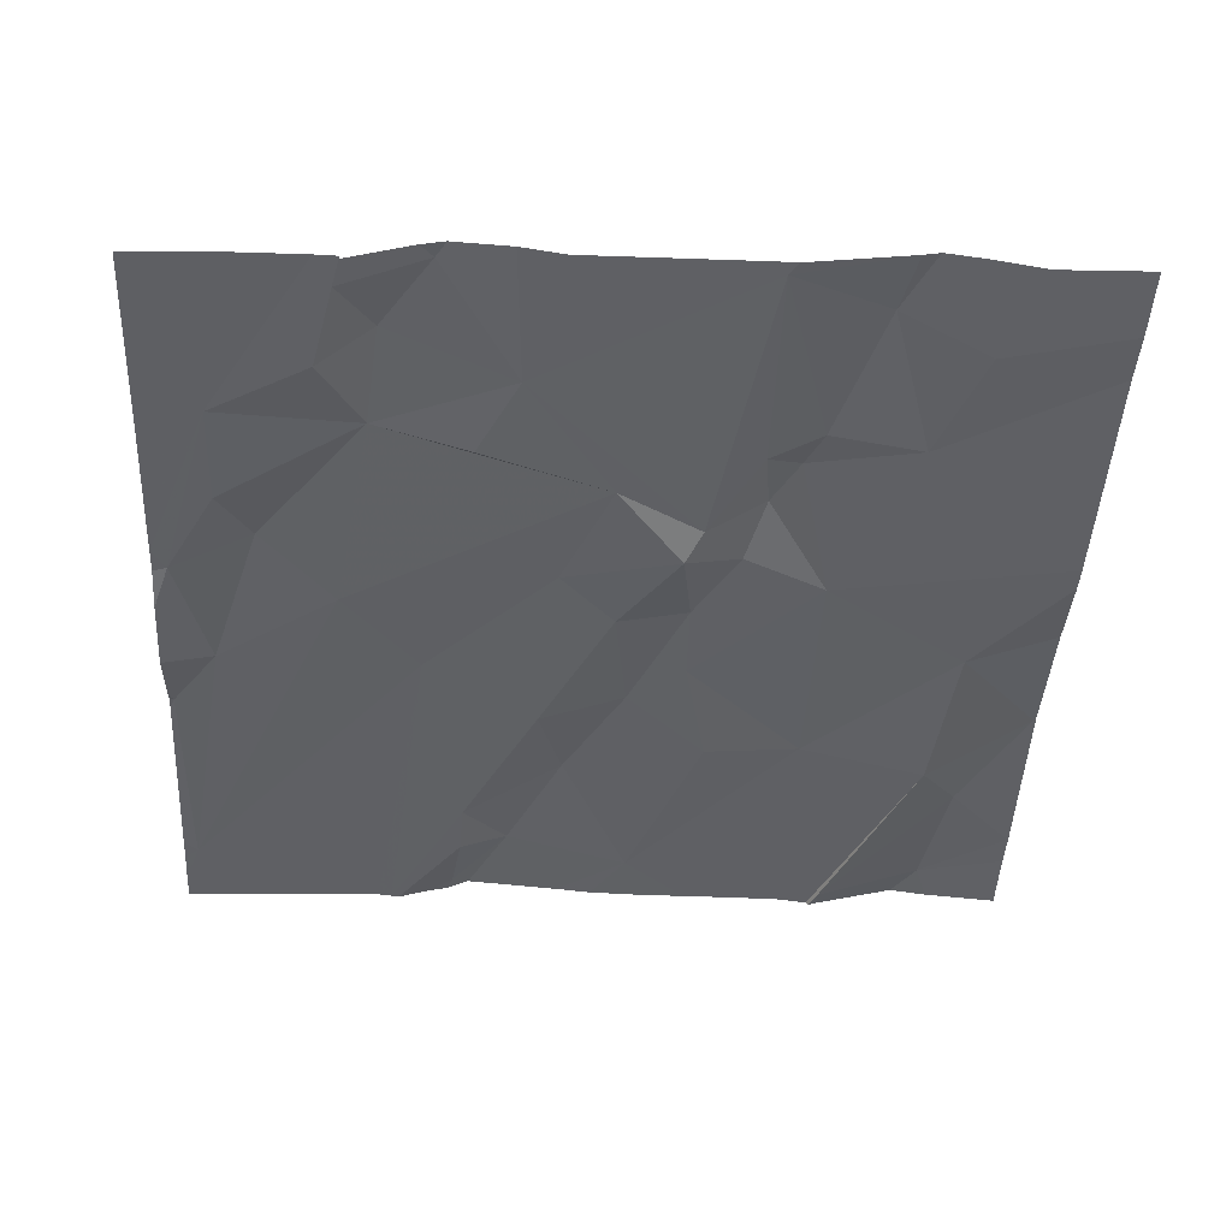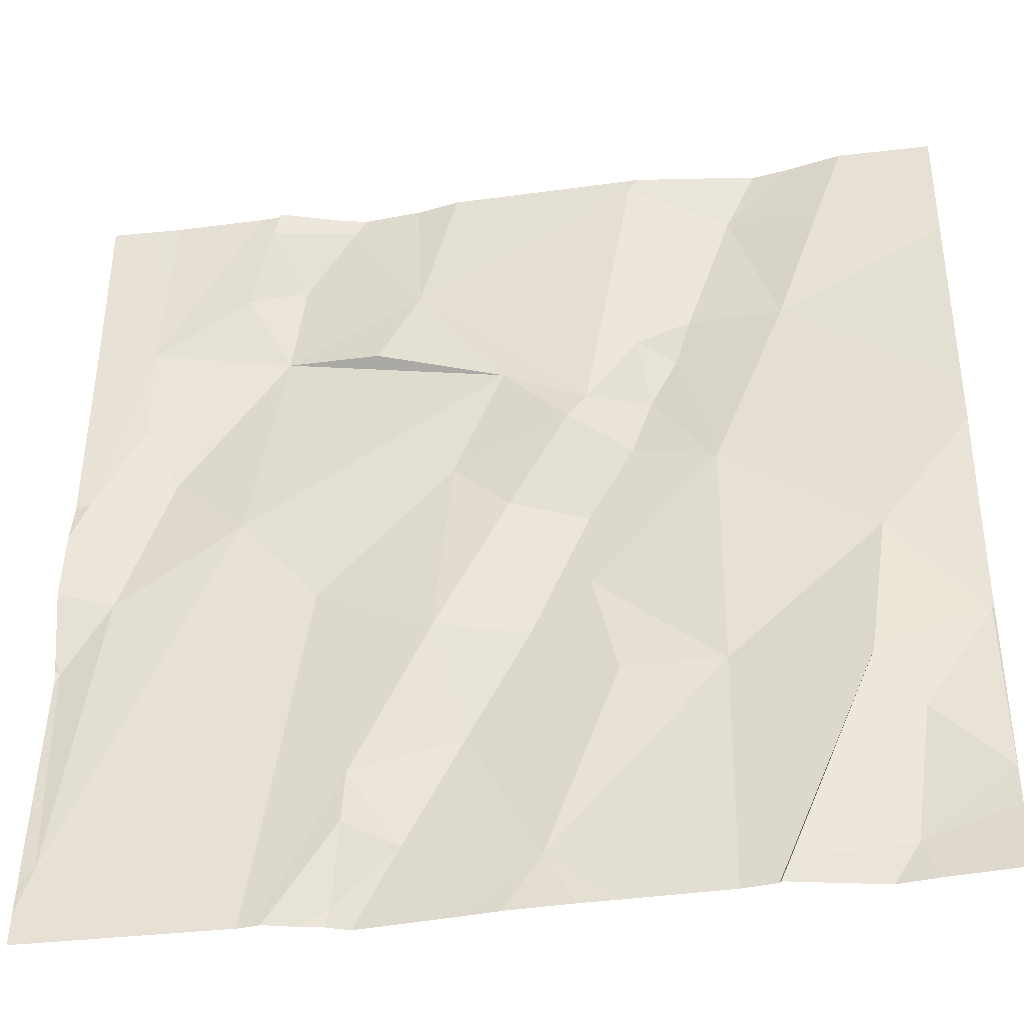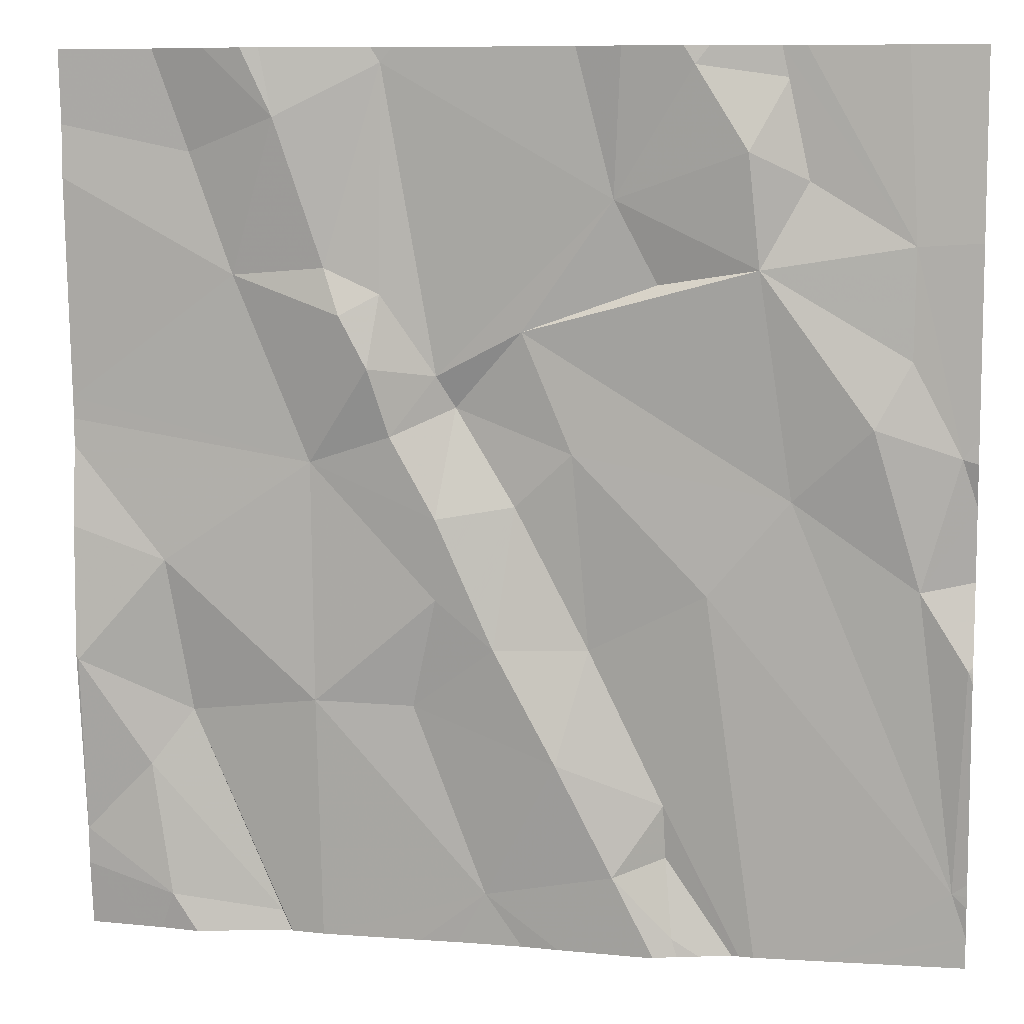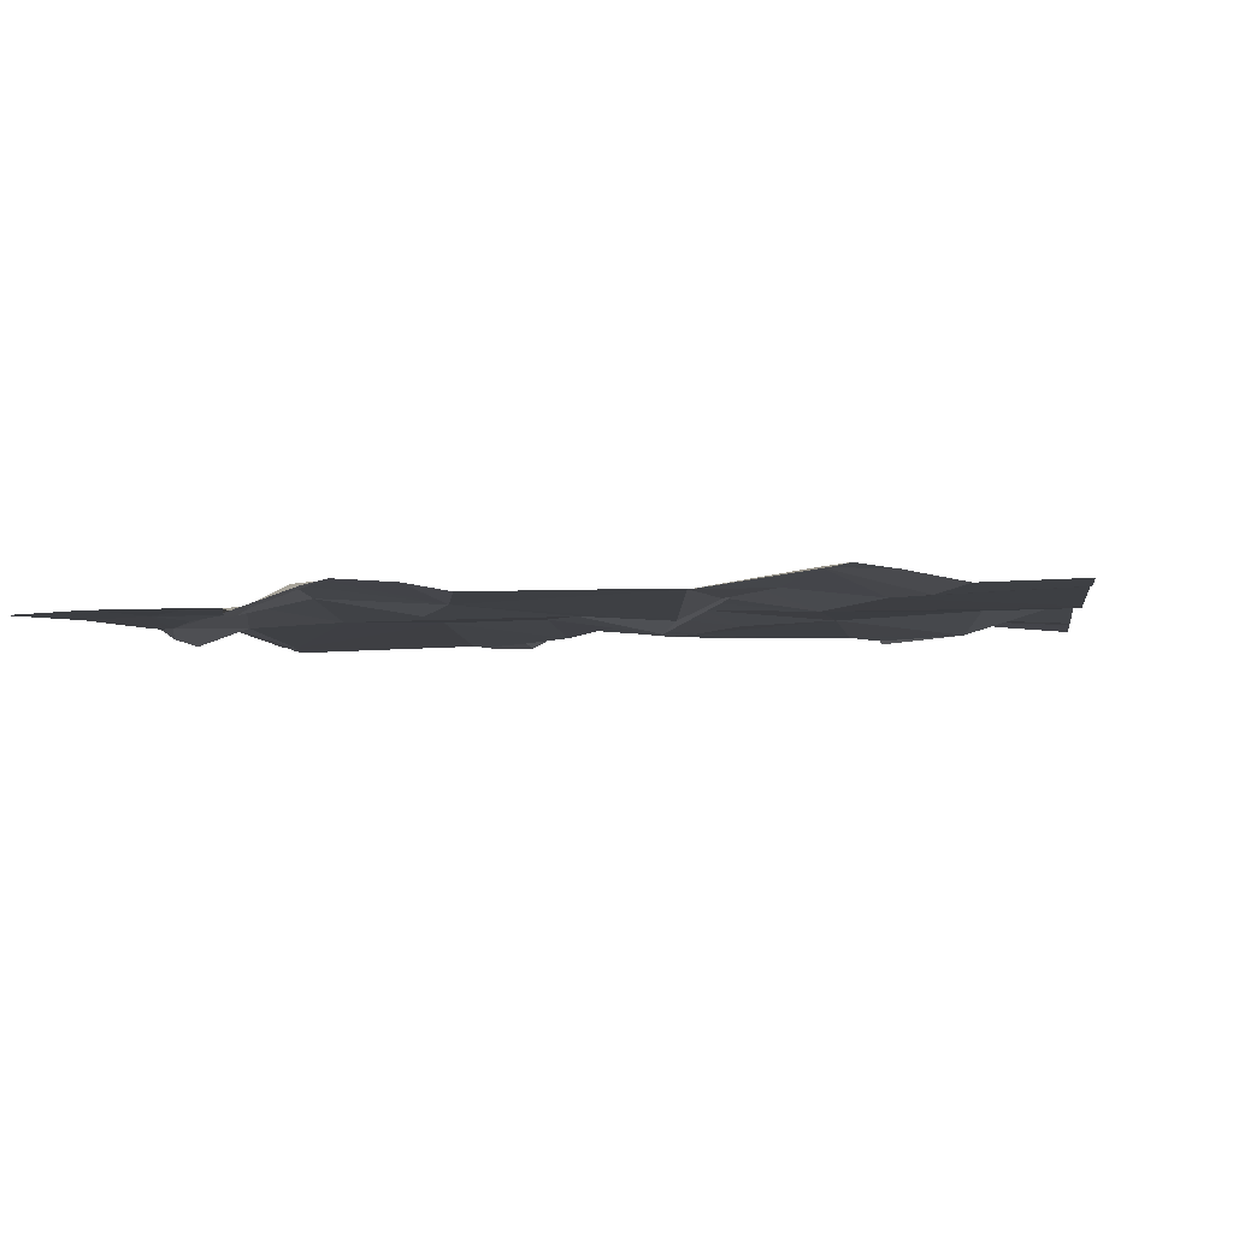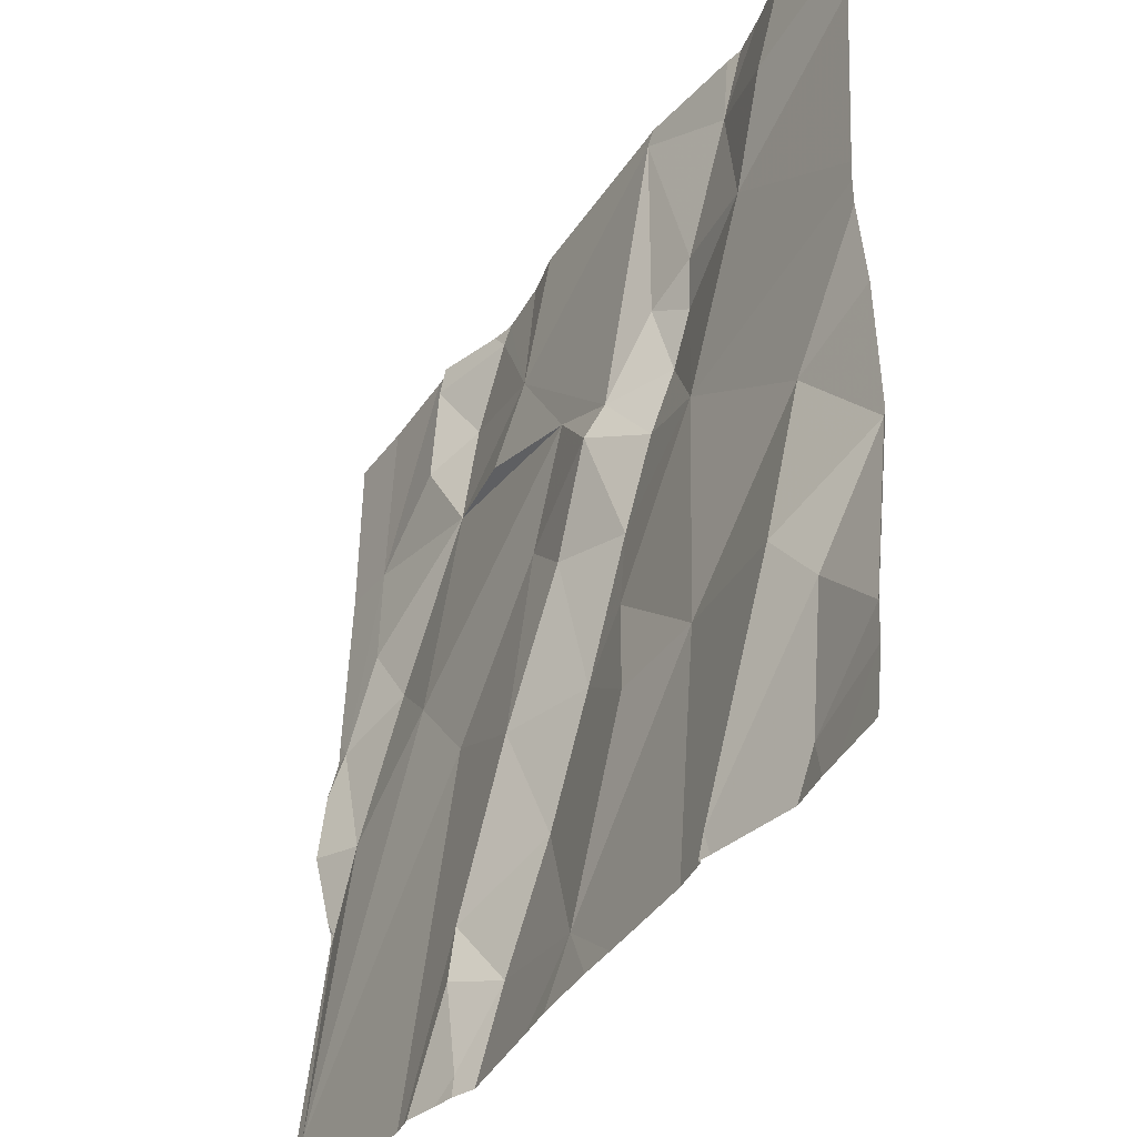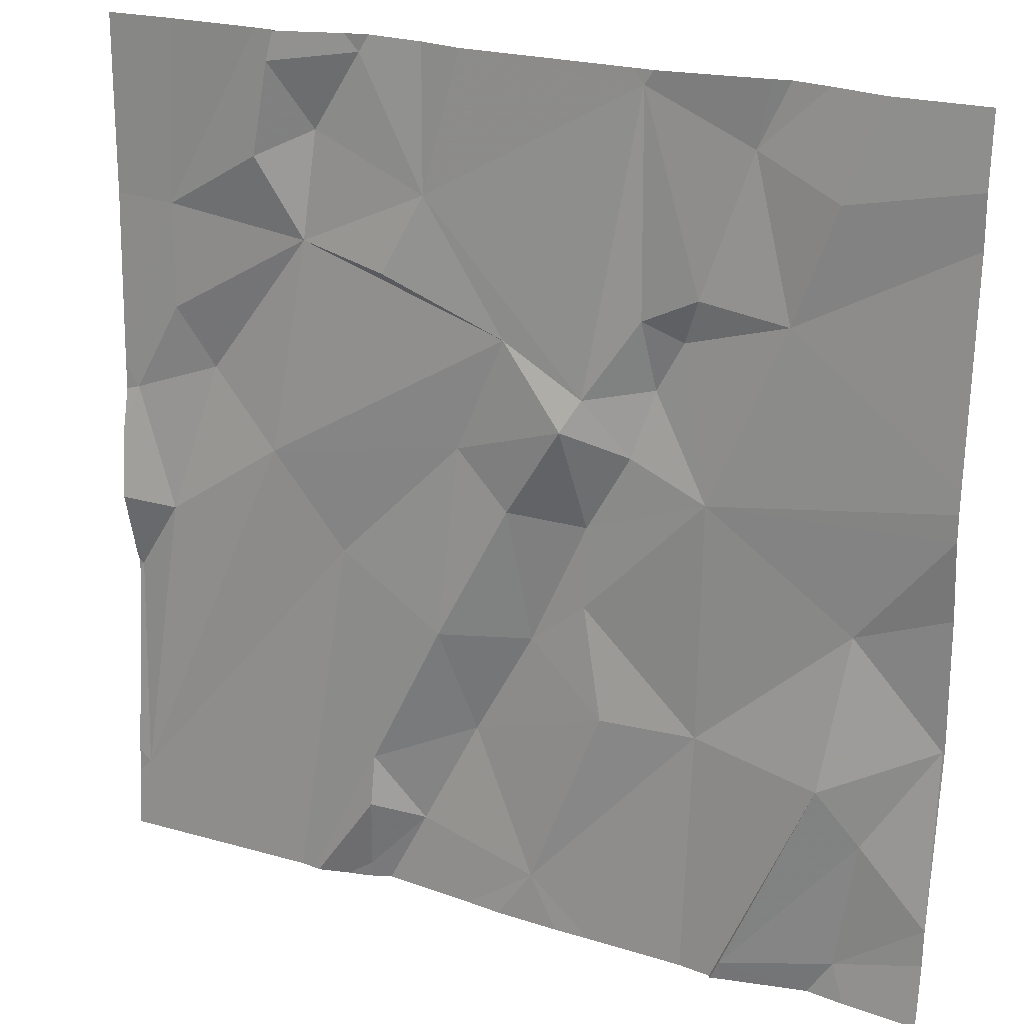
<metadata>
{"format":"obj","ext":"obj","renderer":"f3d","projection":"perspective","resolution":1024,"background":"white","views":[{"elev":-41.2,"azim":177.0,"up":"+Z"},{"elev":-37.5,"azim":-169.4,"up":"+Y"},{"elev":8.7,"azim":11.2,"up":"+Y"},{"elev":-0.7,"azim":-171.1,"up":"+Z"},{"elev":-38.9,"azim":-119.3,"up":"+Y"},{"elev":22.8,"azim":-152.0,"up":"+Y"}]}
</metadata>
<code>
v -136.9 264.4 500.9
v -136.9 264.4 500.9
v -136.9 264.8 500.9
v -136.9 264.4 500.9
v -136.9 264.9 501
v -137.1 265.1 501
v -137.1 264.8 501
v -137.4 265 501
v -137.6 264.4 500.9
v -137.7 264.4 501
v -137.8 264.5 501
v -137.1 265.3 501
v -137.1 265.2 501
v -137.1 265.2 501
v -137.2 264.4 500.9
v -137.6 265.3 501
v -137.2 264.4 501
v -137.2 264.5 500.9
v -137.2 265.3 501
v -137.6 264.6 501
v -137.4 264.4 501
v -137.6 265.2 501
v -136.9 264.4 500.9
v -137.2 264.7 501
v -137.3 264.4 501
v -137.3 264.6 501
v -137.2 265.3 501
v -137.7 264.8 501
v -137.8 264.6 501
v -137.7 264.6 501
v -137.8 264.5 501
v -137.5 265.3 501
v -137.3 264.9 501
v -136.9 265.3 501
v -137.6 264.9 501
v -137.4 264.7 501
v -137.3 265.1 501
v -137.5 265.3 501
v -137.4 264.9 501
v -137.5 265 501
v -137.4 264.8 501
v -137.4 264.7 501
v -137.5 264.6 501
v -137.3 265.3 501
v -137.4 264.8 501
v -137.7 265.1 501
v -137.6 265.1 501
v -137.5 265 501
v -137.3 264.7 501
v -137.3 265.3 501
v -137.2 265.3 501
v -137.5 265 501
v -137.5 265 501
v -137.2 265.1 501
v -137.5 264.9 501
v -137.7 265.2 501
v -137 265.1 501
v -137.5 264.3 501
v -137.1 264.3 500.9
v -137 264.3 500.9
v -137.7 264.3 501
v -137.8 264.3 501
v -136.9 264.9 501
v -137 265 501
v -136.9 264.7 501
v -136.9 264.7 501
v -137.1 264.3 500.9
v -137 264.9 501
v -137.2 264.3 500.9
v -137.6 264.3 501
v -137.1 264.3 500.9
v -137.8 264.8 501
v -137.8 264.7 501
v -137.6 265.3 501
v -137.8 264.4 501
v -137.8 264.5 501
v -137.8 264.5 501
v -137.8 264.6 501
v -137.8 264.9 501
v -137.8 265.2 501
v -137.8 264.9 501
v -137.8 265.2 501
v -137.8 264.9 501
v -136.9 264.9 501
v -136.9 265.1 501
v -136.9 264.4 500.9
v -136.9 264.7 501
v -136.9 264.7 501
v -136.9 264.7 501
v -136.9 264.7 501
v -136.9 264.8 500.9
v -137.7 265.3 501
v -137.4 264.3 501
v -137.2 264.3 501
v -137.4 264.3 501
v -137.3 264.3 501
v -137.6 264.3 500.9
v -137.2 264.3 501
v -137.6 264.3 500.9
v -137.6 264.3 500.9
v -137.8 264.3 501
v -137.8 264.3 501
v -137 264.3 500.9
v -136.9 264.3 500.9
v -137.1 265.3 501
v -137.5 265.3 501
v -137.7 265.3 501
v -137.1 265.3 501
v -137.1 265.3 501
v -137 265.3 501
v -137.8 265.3 501
v -137.8 265.3 501
v -136.9 265.3 501
f 7 6 8
f 10 9 11
f 13 12 14
f 15 17 69
f 18 15 67
f 21 20 70
f 23 24 59
f 21 25 26
f 12 27 14
f 29 28 72
f 29 30 28
f 29 31 11
f 74 32 38
f 7 33 24
f 101 75 102
f 24 18 71
f 35 28 20
f 20 36 35
f 109 57 110
f 33 8 39
f 86 23 60
f 25 17 15
f 40 39 8
f 30 20 28
f 41 33 39
f 42 36 43
f 45 36 42
f 94 17 25
f 9 30 11
f 47 46 48
f 75 31 77
f 31 10 11
f 30 29 11
f 21 26 43
f 21 43 20
f 49 41 42
f 51 12 105
f 33 41 49
f 25 18 26
f 108 13 57
f 24 23 7
f 24 49 18
f 26 49 42
f 26 42 43
f 8 37 40
f 70 30 97
f 49 26 18
f 33 7 8
f 25 21 96
f 52 48 53
f 37 27 19
f 37 54 6
f 14 37 6
f 8 54 37
f 85 57 84
f 37 32 40
f 94 25 98
f 18 25 15
f 97 9 99
f 6 54 8
f 14 27 37
f 13 14 6
f 22 46 47
f 48 52 47
f 52 40 32
f 32 47 52
f 53 48 35
f 35 55 53
f 32 37 44
f 45 41 39
f 22 47 32
f 45 39 55
f 45 55 35
f 36 45 35
f 40 52 53
f 39 40 55
f 53 55 40
f 9 10 61
f 76 29 78
f 22 56 46
f 56 22 92
f 46 35 48
f 80 56 82
f 107 56 92
f 20 43 36
f 41 45 42
f 81 35 83
f 24 33 49
f 35 46 79
f 108 57 109
f 106 32 44
f 93 21 58
f 64 63 57
f 65 23 66
f 105 12 13
f 57 63 84
f 68 6 7
f 61 10 62
f 57 6 64
f 62 10 101
f 34 85 113
f 60 23 59
f 65 66 89
f 65 7 23
f 66 23 1
f 7 65 68
f 65 63 68
f 63 64 68
f 6 68 64
f 13 6 57
f 3 65 91
f 57 85 34
f 105 13 108
f 84 63 5
f 72 28 81
f 73 29 72
f 59 24 71
f 3 63 65
f 75 10 31
f 44 37 50
f 76 31 29
f 77 31 76
f 50 37 19
f 78 29 73
f 5 63 3
f 79 46 80
f 4 23 86
f 58 21 70
f 80 46 56
f 2 23 4
f 81 28 35
f 70 20 30
f 82 56 107
f 83 35 79
f 1 23 2
f 51 27 12
f 87 66 1
f 88 66 87
f 71 18 67
f 89 66 90
f 67 15 69
f 90 66 88
f 91 65 89
f 69 17 94
f 19 27 51
f 95 21 93
f 96 21 95
f 38 32 106
f 97 30 9
f 98 25 96
f 74 22 32
f 99 9 100
f 100 9 61
f 16 22 74
f 101 10 75
f 92 22 16
f 103 86 60
f 104 86 103
f 110 57 34
f 111 82 107
f 112 82 111

</code>
